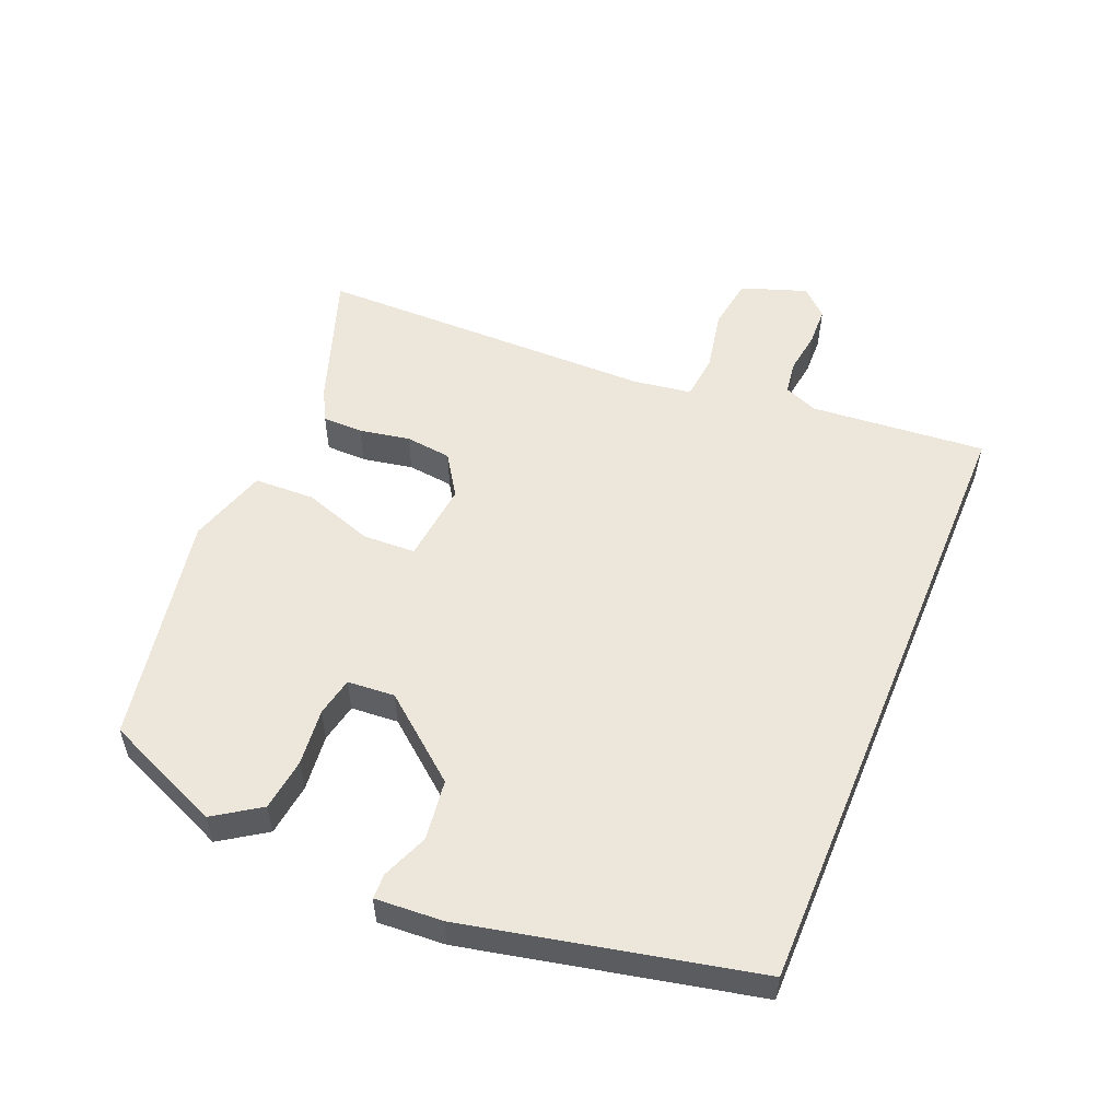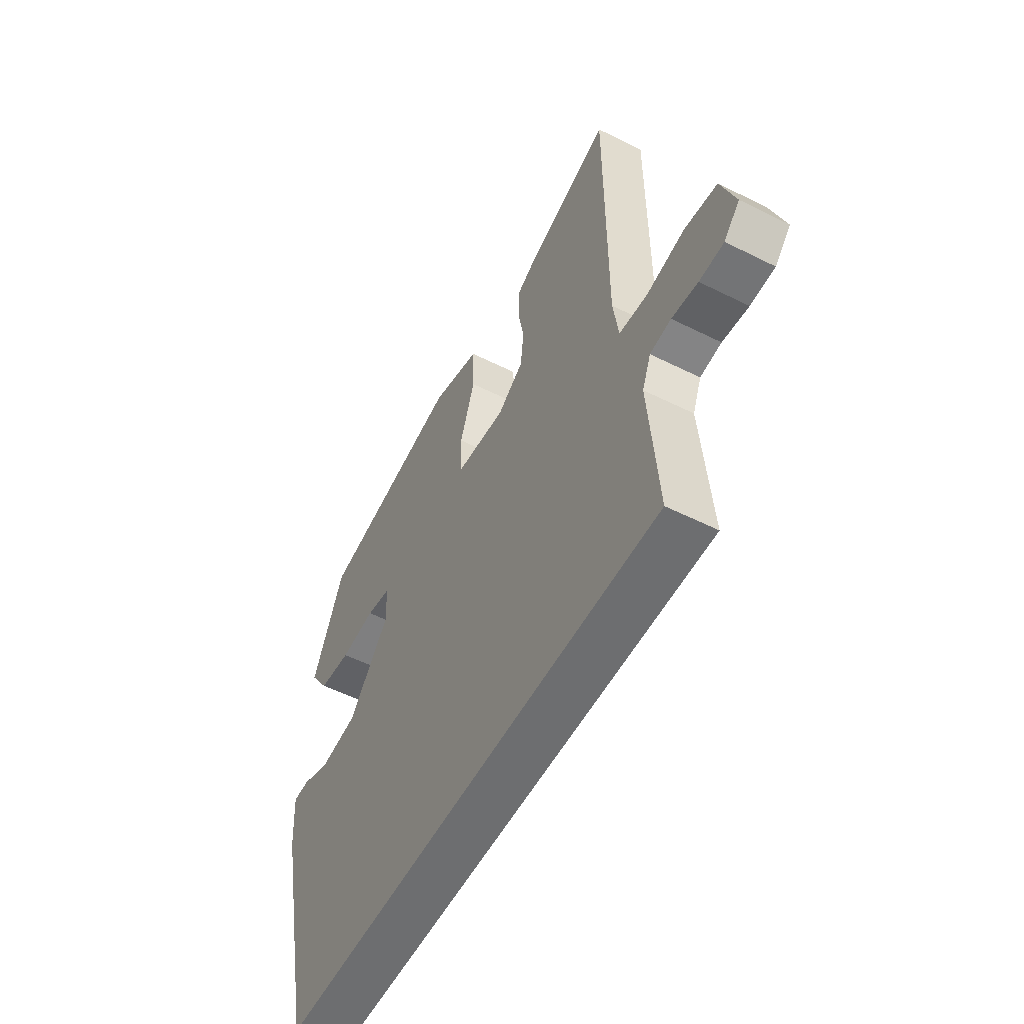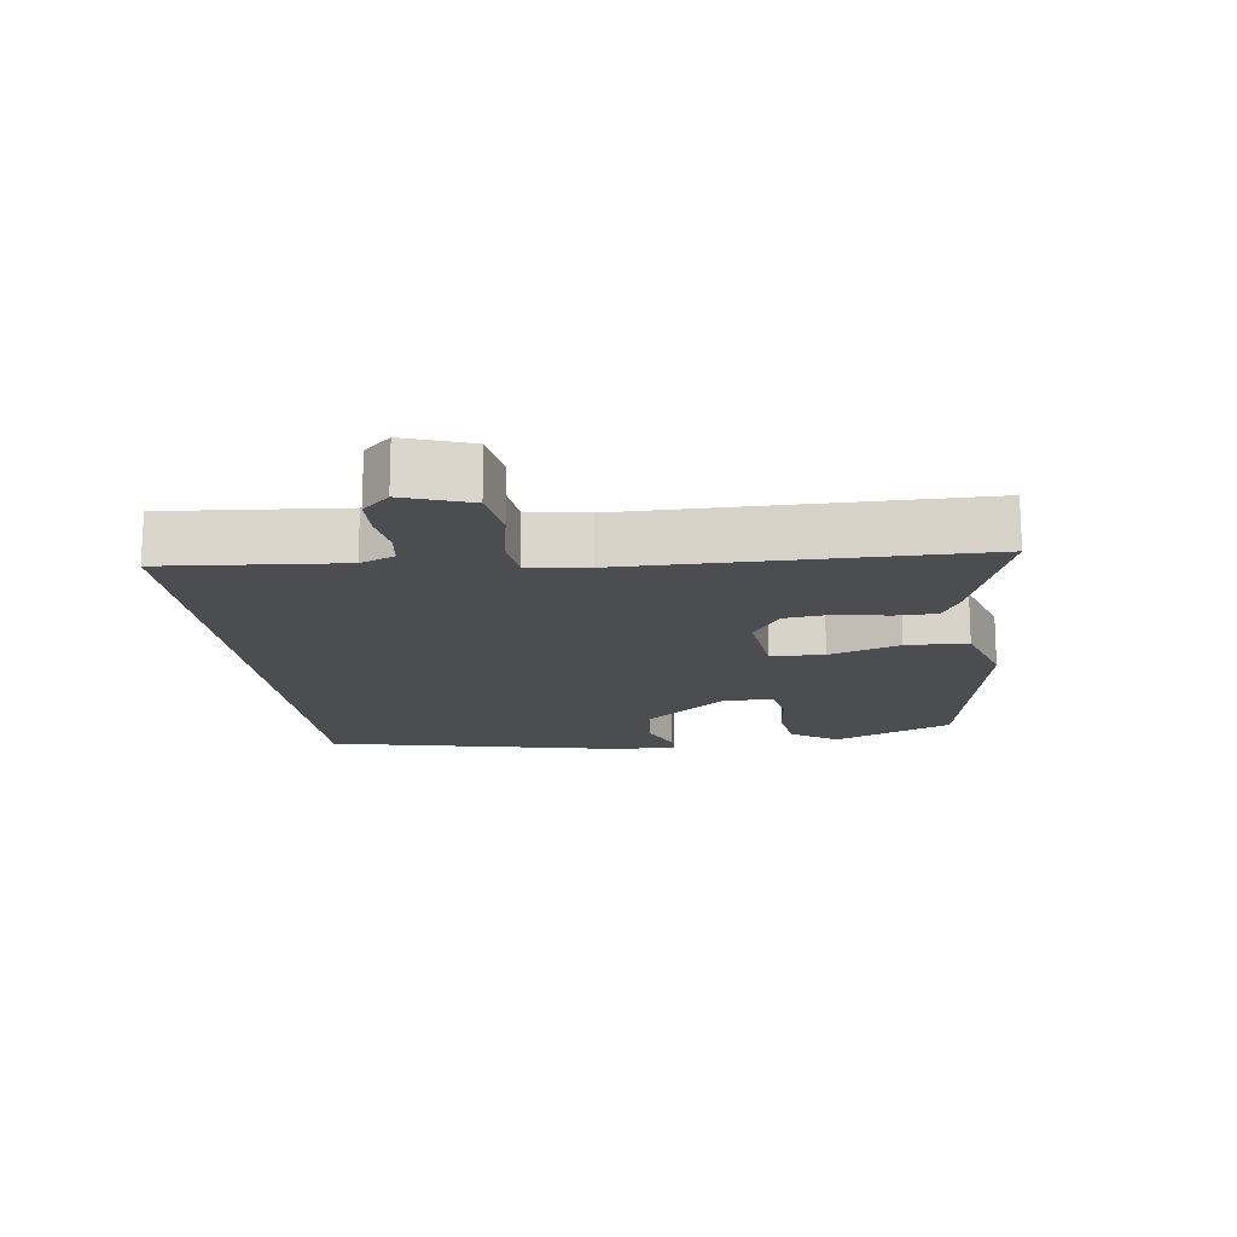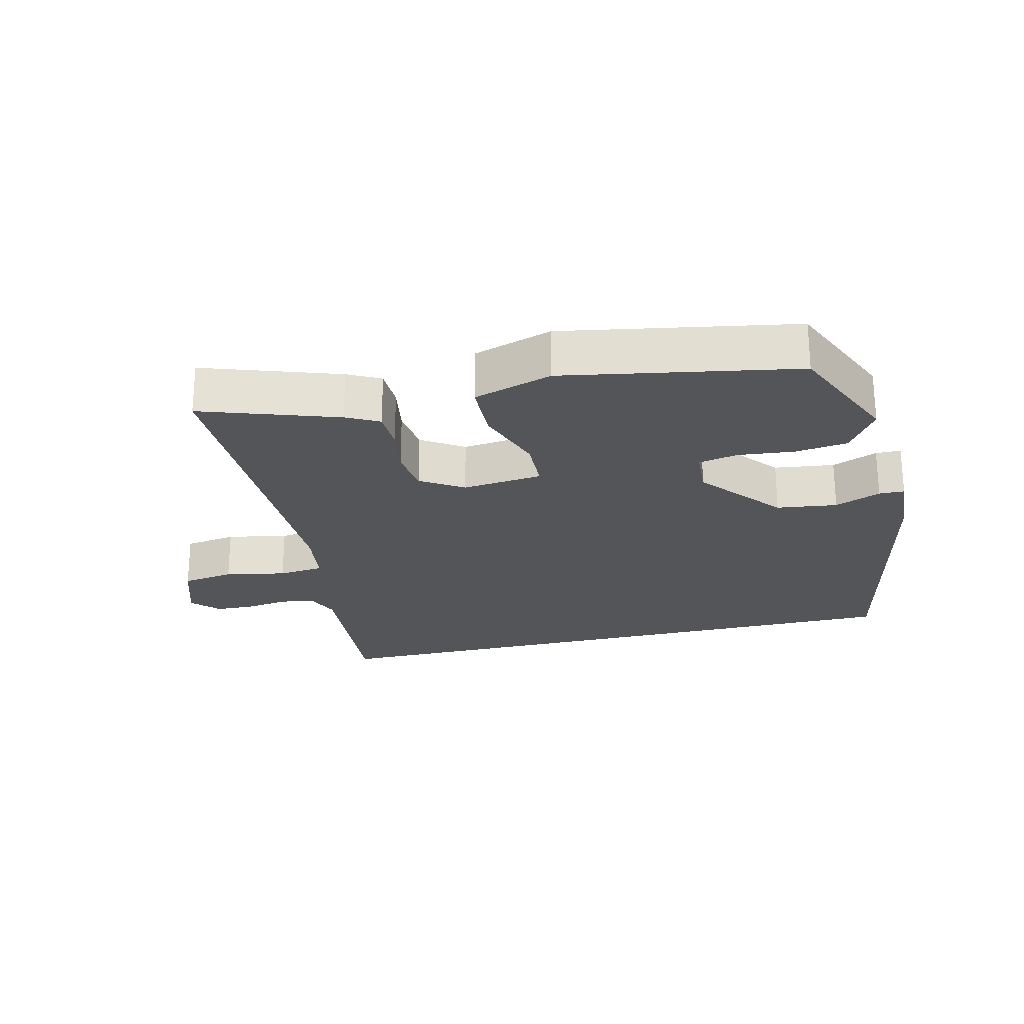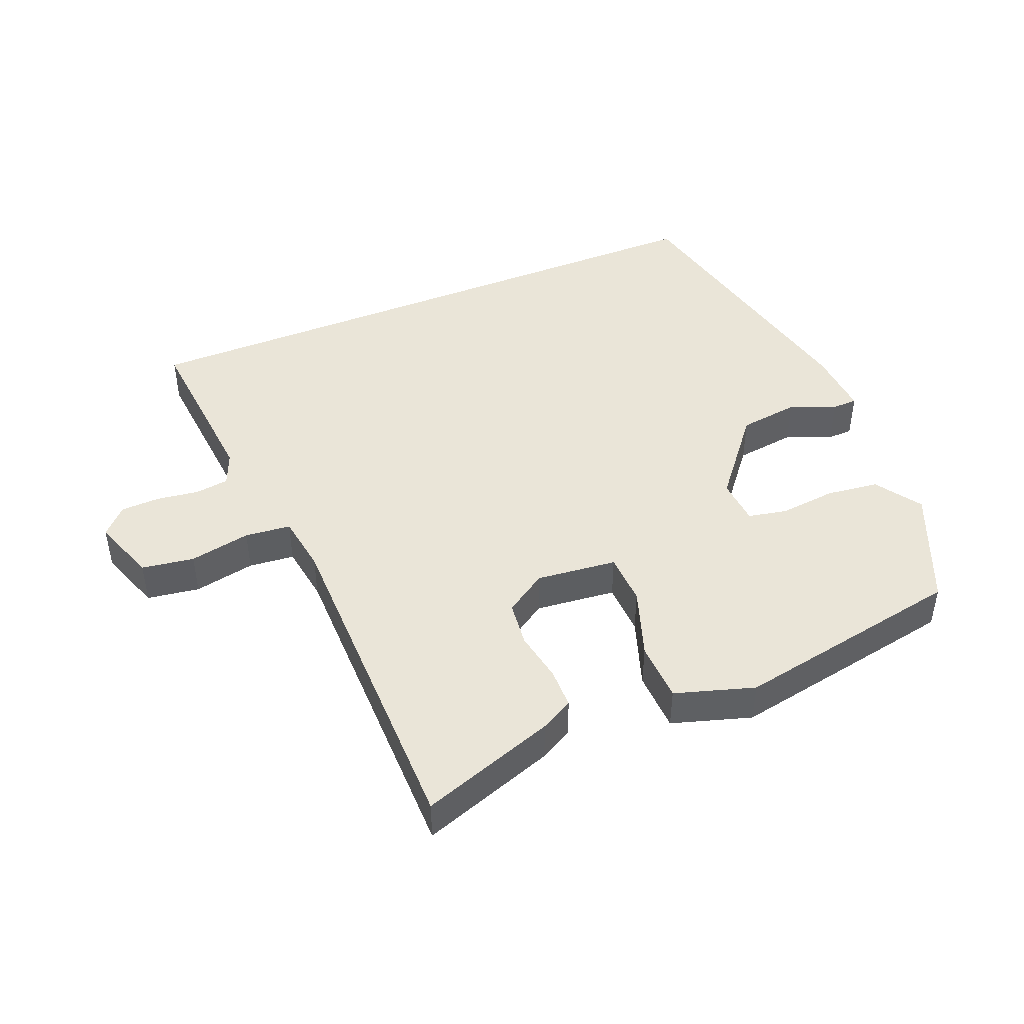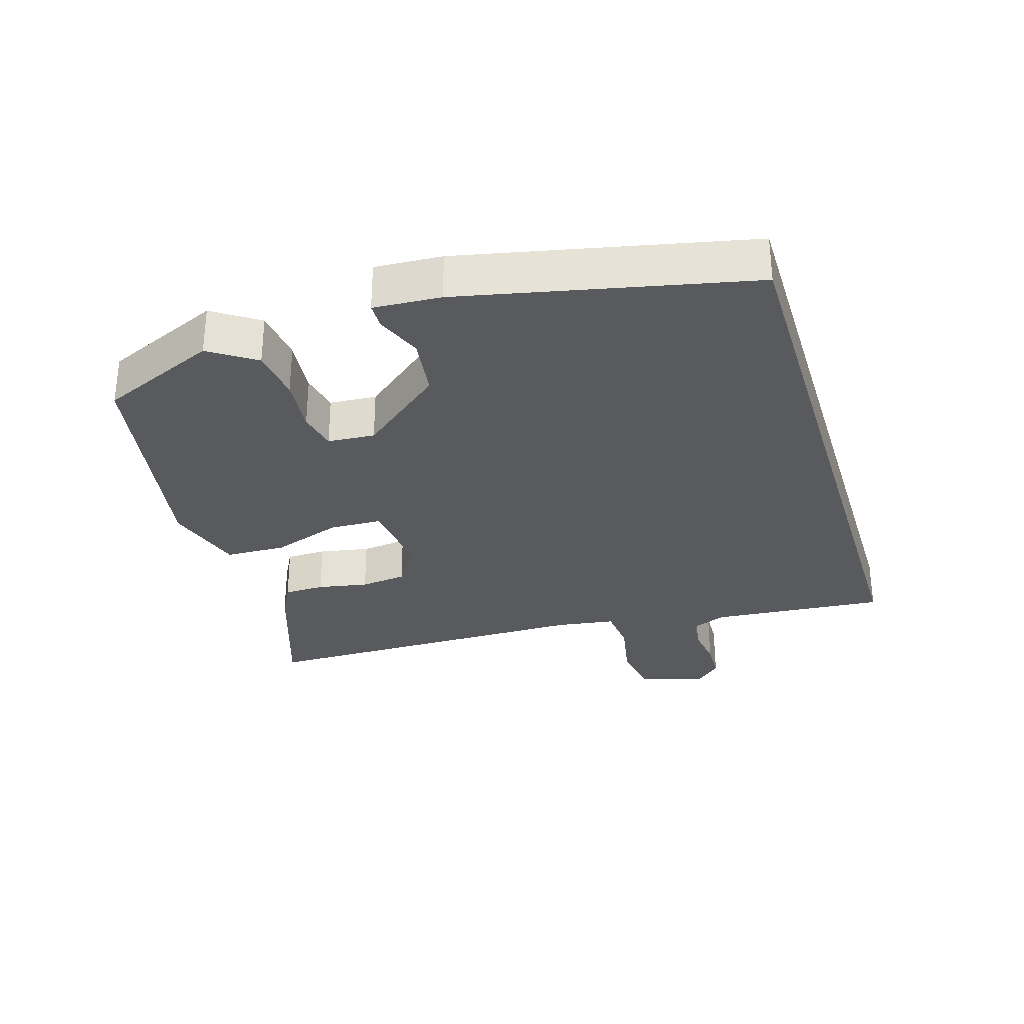
<metadata>
{"format":"obj","ext":"obj","renderer":"f3d","projection":"perspective","resolution":1024,"background":"white","views":[{"elev":53.9,"azim":112.5,"up":"+Y"},{"elev":-54.3,"azim":-118.0,"up":"+Z"},{"elev":-16.2,"azim":-82.5,"up":"+Y"},{"elev":-24.1,"azim":13.8,"up":"+Y"},{"elev":45.0,"azim":-22.4,"up":"+Y"},{"elev":-30.9,"azim":107.1,"up":"+Y"}]}
</metadata>
<code>
v -0.47 0.07 0.552
v -0.267 0.07 0.482
v -0.218 0.07 0.456
v -0.217 0.07 0.395
v -0.231 0.07 0.319
v -0.223 0.07 0.25
v -0.16 0.07 0.209
v -0.039 0.07 0.222
v -0.036 0.07 0.301
v -0.072 0.07 0.406
v -0.069 0.07 0.497
v 0.05 0.07 0.534
v 0.398 0.07 0.47
v 0.474 0.07 0.294
v 0.428 0.07 0.225
v 0.349 0.07 0.215
v 0.264 0.07 0.224
v 0.205 0.07 0.212
v 0.2 0.07 0.141
v 0.3 0.07 0.018
v 0.391 0.07 0.006
v 0.46 0.07 0.034
v 0.498 0.07 0.033
v 0.492 0.07 -0.068
v 0.399 0.07 -0.5
v -0.549 0.07 -0.5
v -0.527 0.07 -0.237
v -0.548 0.07 -0.186
v -0.599 0.07 -0.179
v -0.662 0.07 -0.188
v -0.721 0.07 -0.186
v -0.759 0.07 -0.146
v -0.725 0.07 -0.048
v -0.646 0.07 -0.036
v -0.554 0.07 -0.054
v -0.485 0.07 -0.047
v -0.472 0.07 0.041
v -0.47 0 0.552
v -0.267 0 0.482
v -0.218 0 0.456
v -0.217 0 0.395
v -0.231 0 0.319
v -0.223 0 0.25
v -0.16 0 0.209
v -0.039 0 0.222
v -0.036 0 0.301
v -0.072 0 0.406
v -0.069 0 0.497
v 0.05 0 0.534
v 0.398 0 0.47
v 0.474 0 0.294
v 0.428 0 0.225
v 0.349 0 0.215
v 0.264 0 0.224
v 0.205 0 0.212
v 0.2 0 0.141
v 0.3 0 0.018
v 0.391 0 0.006
v 0.46 0 0.034
v 0.498 0 0.033
v 0.492 0 -0.068
v 0.399 0 -0.5
v -0.549 0 -0.5
v -0.527 0 -0.237
v -0.548 0 -0.186
v -0.599 0 -0.179
v -0.662 0 -0.188
v -0.721 0 -0.186
v -0.759 0 -0.146
v -0.725 0 -0.048
v -0.646 0 -0.036
v -0.554 0 -0.054
v -0.485 0 -0.047
v -0.472 0 0.041
f 32 33 34 35
f 32 35 36
f 29 30 31 32
f 28 29 32 36
f 27 28 36
f 26 27 36
f 25 26 36 37
f 21 22 23 24
f 20 21 24 25
f 19 20 25 37
f 14 15 16 17
f 14 17 18
f 13 14 18
f 12 13 18
f 9 10 11 12
f 8 9 12 18
f 7 8 18 19
f 2 3 4 5
f 2 5 6
f 1 2 6
f 37 1 6
f 7 19 37
f 6 7 37
f 72 71 70 69
f 73 72 69
f 69 68 67 66
f 73 69 66 65
f 73 65 64
f 73 64 63
f 74 73 63 62
f 61 60 59 58
f 62 61 58 57
f 74 62 57 56
f 54 53 52 51
f 55 54 51
f 55 51 50
f 55 50 49
f 49 48 47 46
f 55 49 46 45
f 56 55 45 44
f 42 41 40 39
f 43 42 39
f 43 39 38
f 43 38 74
f 74 56 44
f 74 44 43
f 1 38 39 2
f 2 39 40 3
f 3 40 41 4
f 4 41 42 5
f 5 42 43 6
f 6 43 44 7
f 7 44 45 8
f 8 45 46 9
f 9 46 47 10
f 10 47 48 11
f 11 48 49 12
f 12 49 50 13
f 13 50 51 14
f 14 51 52 15
f 15 52 53 16
f 16 53 54 17
f 17 54 55 18
f 18 55 56 19
f 19 56 57 20
f 20 57 58 21
f 21 58 59 22
f 22 59 60 23
f 23 60 61 24
f 24 61 62 25
f 25 62 63 26
f 26 63 64 27
f 27 64 65 28
f 28 65 66 29
f 29 66 67 30
f 30 67 68 31
f 31 68 69 32
f 32 69 70 33
f 33 70 71 34
f 34 71 72 35
f 35 72 73 36
f 36 73 74 37
f 37 74 38 1

</code>
